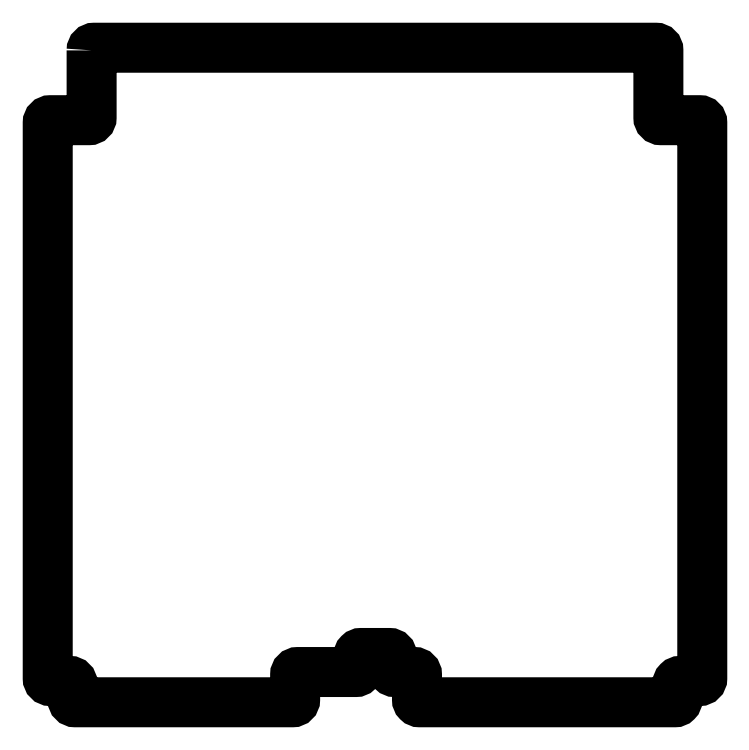
<metadata>
{"format":"dxf","ext":"dxf","renderer":"ezdxf+matplotlib","layout":"modelspace","background":"white","min_lineweight":24,"dpi":150}
</metadata>
<code>
0
SECTION
2
ENTITIES
0
LWPOLYLINE
8
0
90
40
70
1
43
0
10
-369.3
20
-51.5
42
-0.4142
10
-367.8
20
-50
10
-51.24
20
-50
42
-0.4142
10
-49.74
20
-51.5
10
-49.74
20
-89.35
42
0.4142
10
-48.24
20
-90.85
10
-26.5
20
-90.85
42
-0.4142
10
-25
20
-92.35
10
-25
20
-405.5
42
-0.4142
10
-26.5
20
-407
10
-37.5
20
-407
42
0.4142
10
-39
20
-408.5
10
-39
20
-417.5
42
-0.4142
10
-40.5
20
-419
10
-184.3
20
-419
42
-0.4142
10
-185.8
20
-417.5
10
-185.8
20
-403.5
42
0.4142
10
-187.3
20
-402
10
-198.4
20
-402
42
-0.4142
10
-199.9
20
-400.5
10
-199.9
20
-392.7
42
0.4142
10
-201.4
20
-391.2
10
-217.4
20
-391.2
42
0.4142
10
-218.9
20
-392.7
10
-218.9
20
-400.5
42
-0.4142
10
-220.4
20
-402
10
-253
20
-402
42
0.4142
10
-254.5
20
-403.5
10
-254.5
20
-417.5
42
-0.4142
10
-256
20
-419
10
-378.5
20
-419
42
-0.4142
10
-380
20
-417.5
10
-380
20
-408.5
42
0.4142
10
-381.5
20
-407
10
-392.5
20
-407
42
-0.4142
10
-394
20
-405.5
10
-394
20
-92.35
42
-0.4142
10
-392.5
20
-90.85
10
-370.8
20
-90.85
42
0.4142
10
-369.3
20
-89.35
0
ENDSEC
0
EOF

</code>
